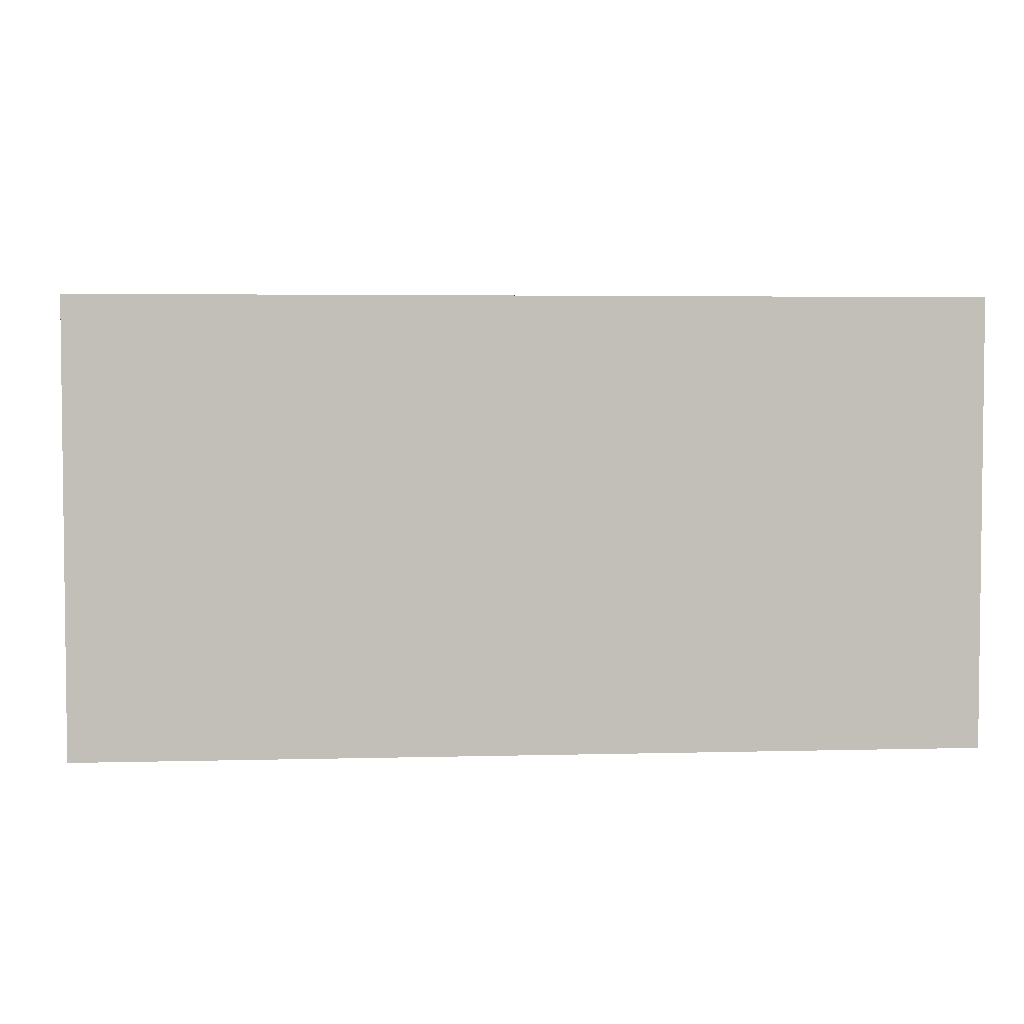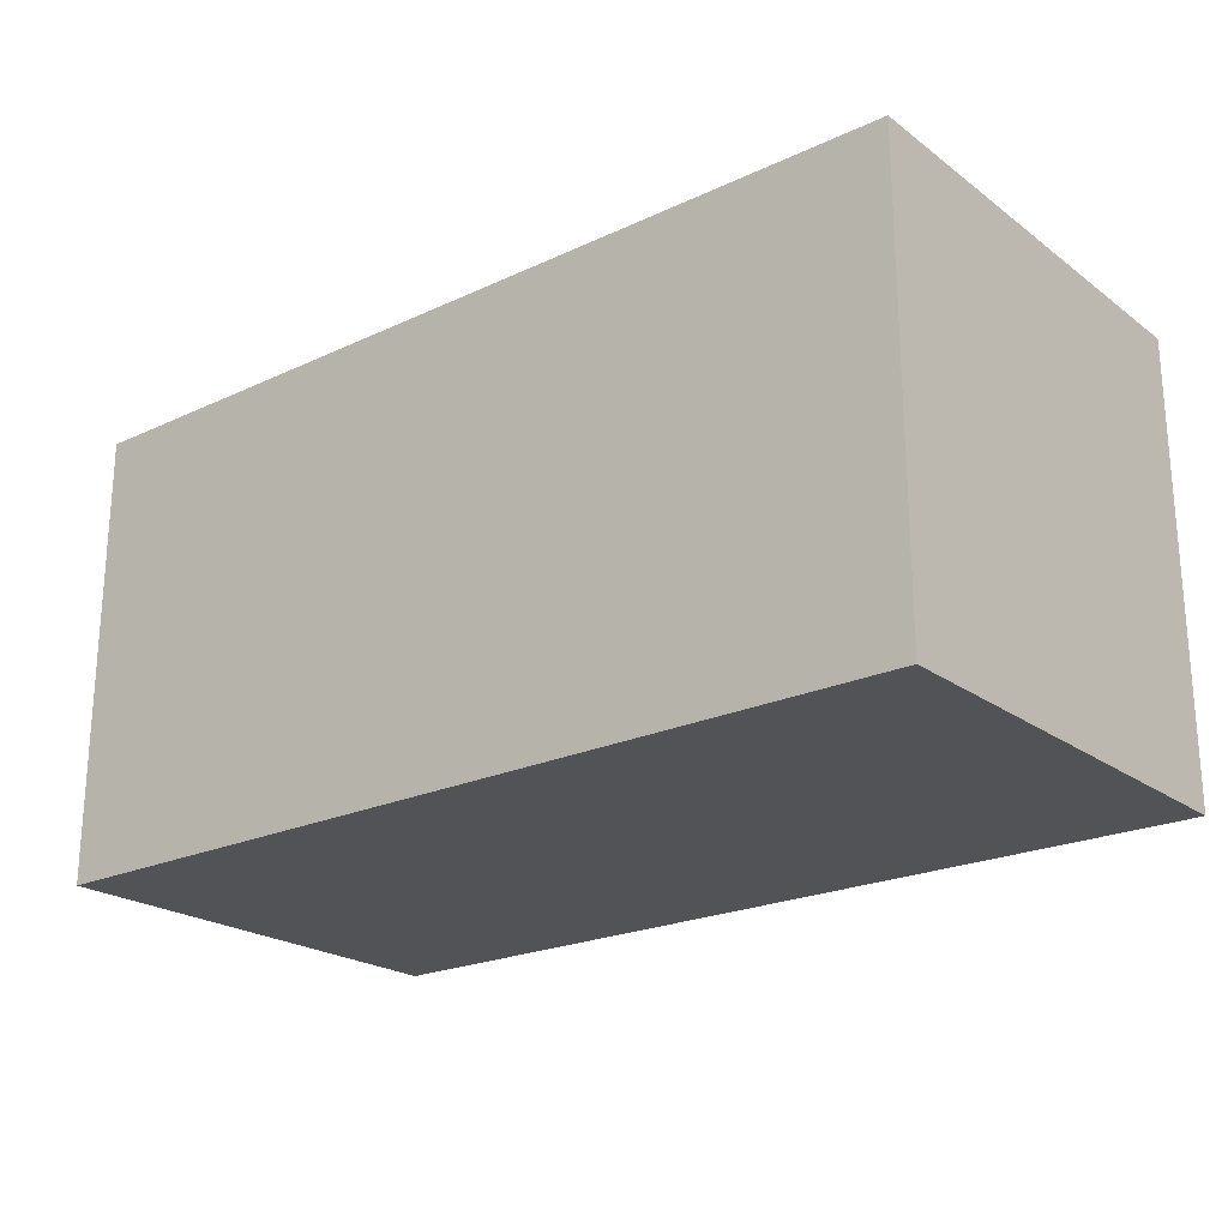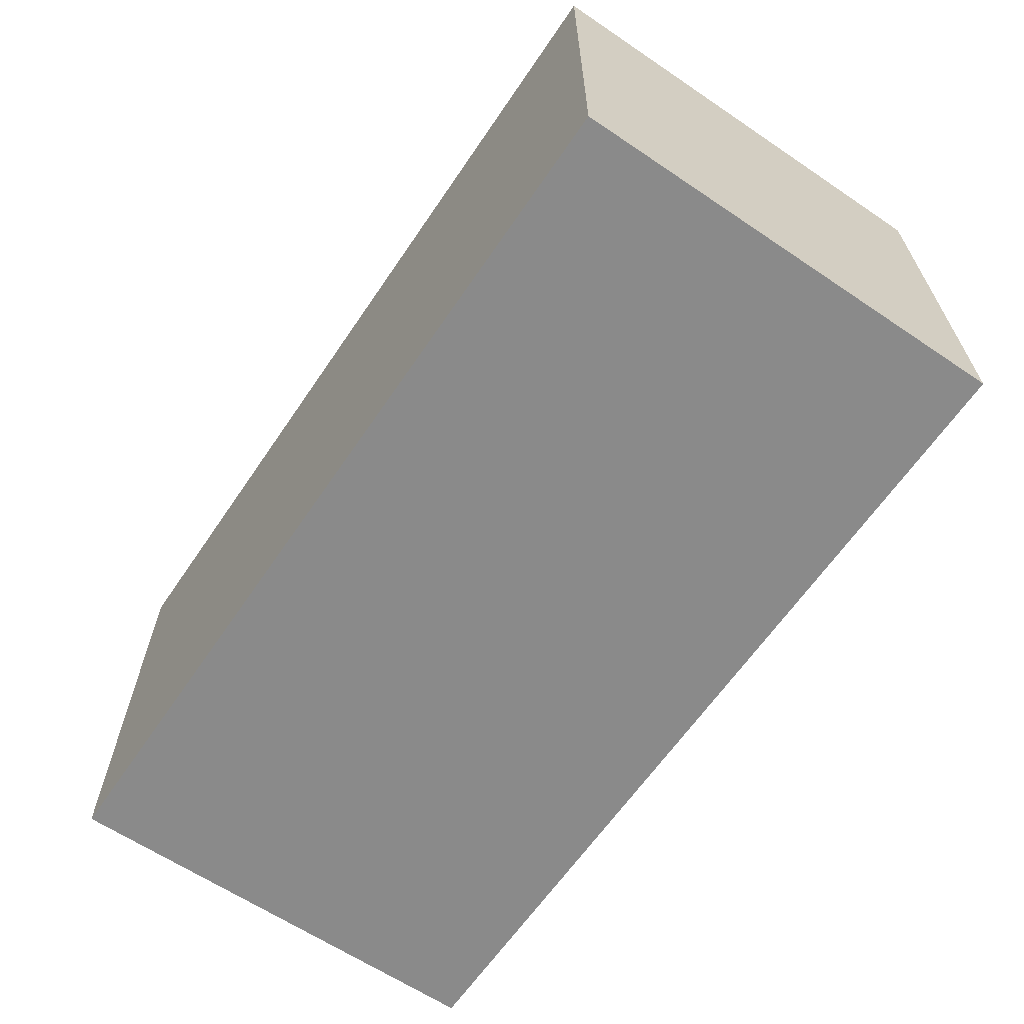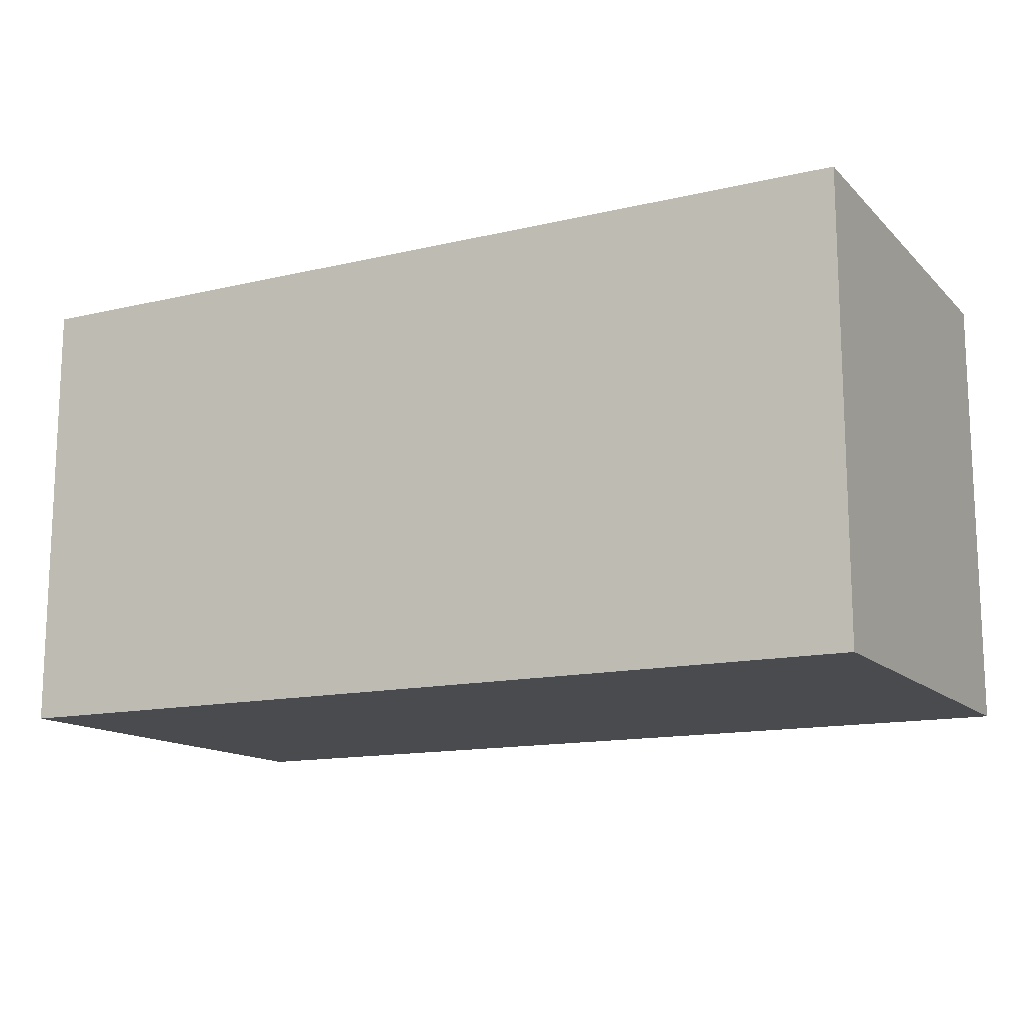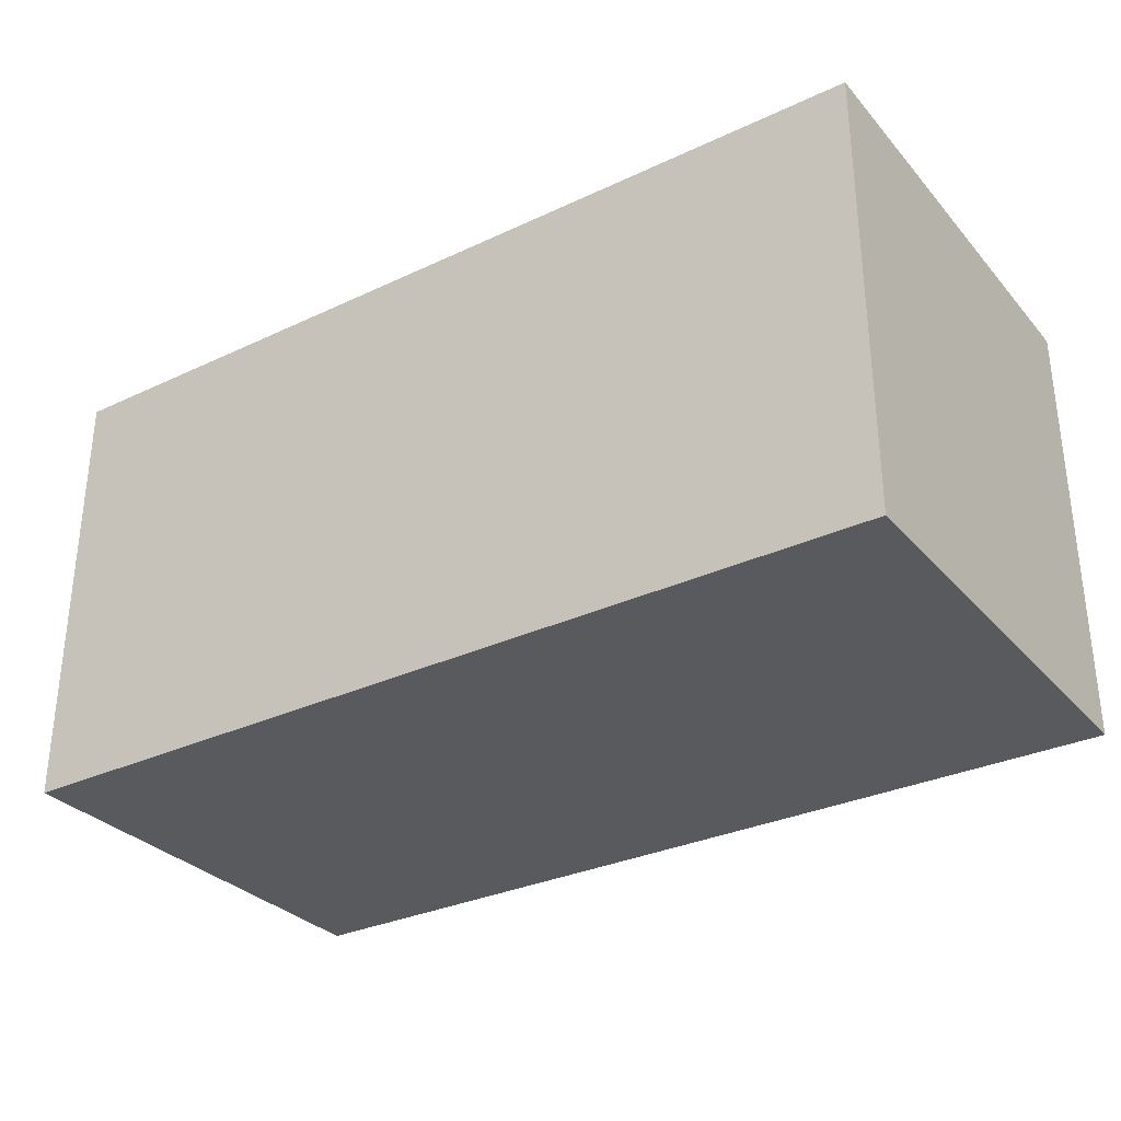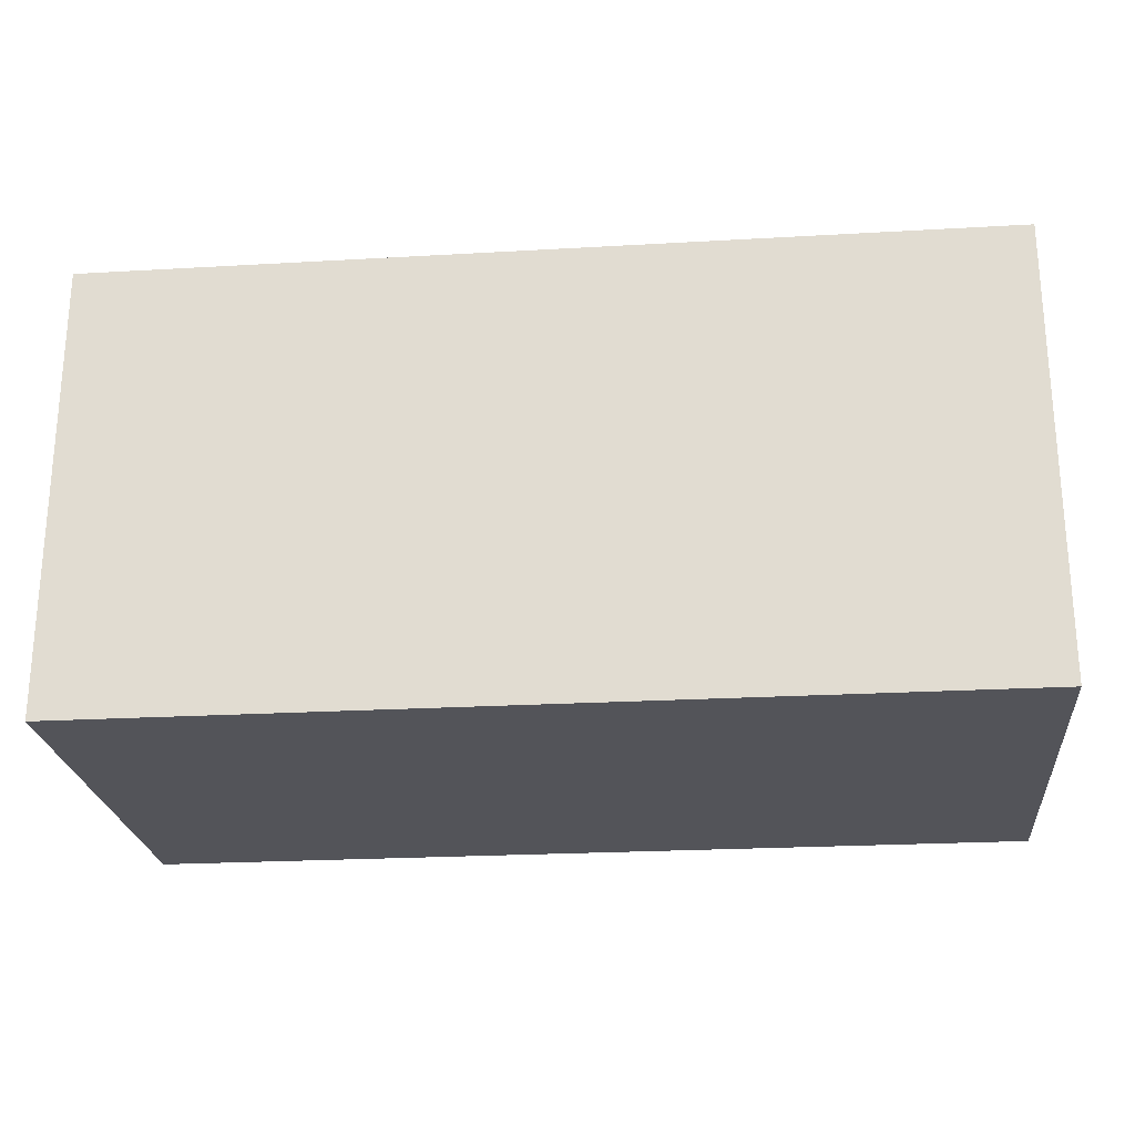
<metadata>
{"format":"obj","ext":"obj","renderer":"f3d","projection":"perspective","resolution":1024,"background":"white","views":[{"elev":3.8,"azim":175.0,"up":"+Y"},{"elev":-22.3,"azim":-141.2,"up":"+Y"},{"elev":-63.5,"azim":55.8,"up":"+Y"},{"elev":-13.9,"azim":-152.4,"up":"+Z"},{"elev":-31.3,"azim":-146.3,"up":"+Z"},{"elev":-23.7,"azim":5.5,"up":"+Z"}]}
</metadata>
<code>
v 0 0 0
v 0 5 0
v 10 5 0
v 10 0 0
v 0 0 5
v 0 5 5
v 10 5 5
v 10 0 5
f 1 2 3 4
f 3 2 6 7
f 5 6 2 1
f 8 5 1 4
f 4 3 7 8
f 7 6 5 8

</code>
